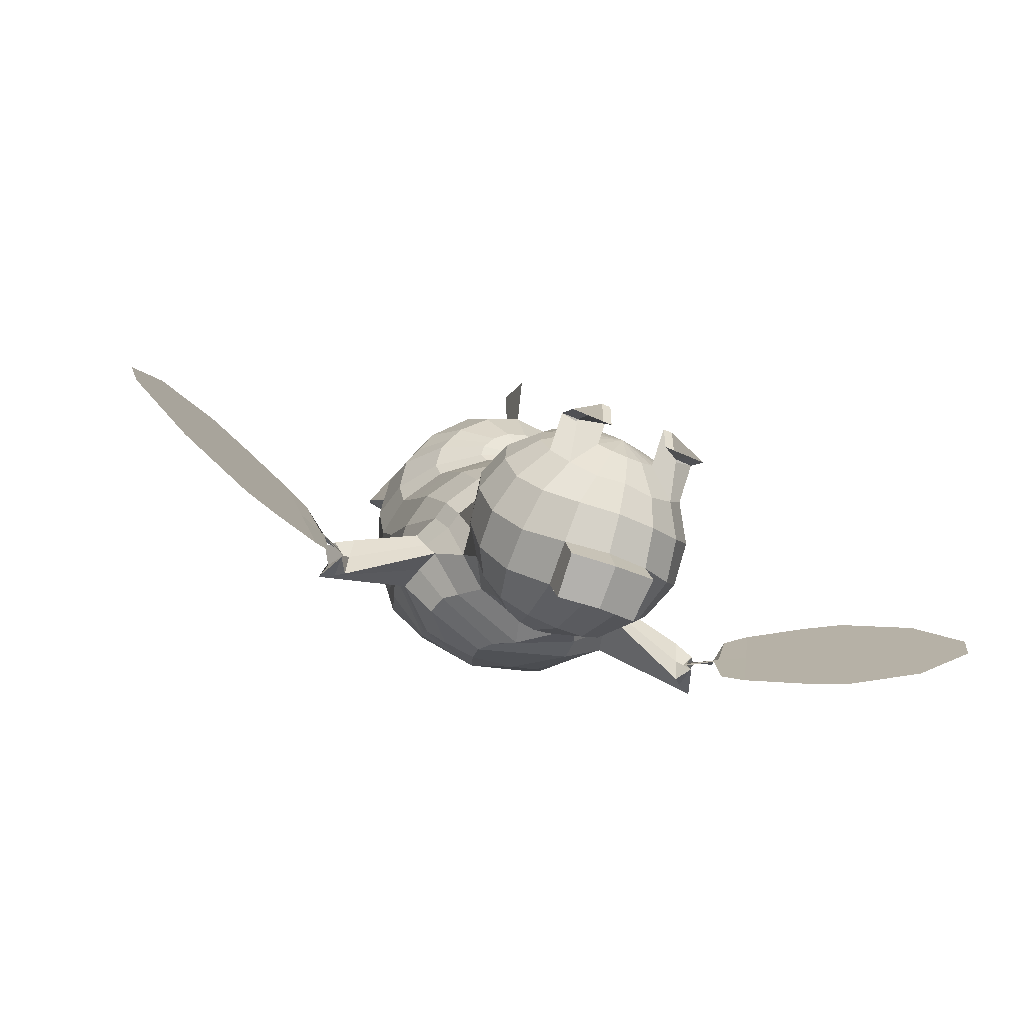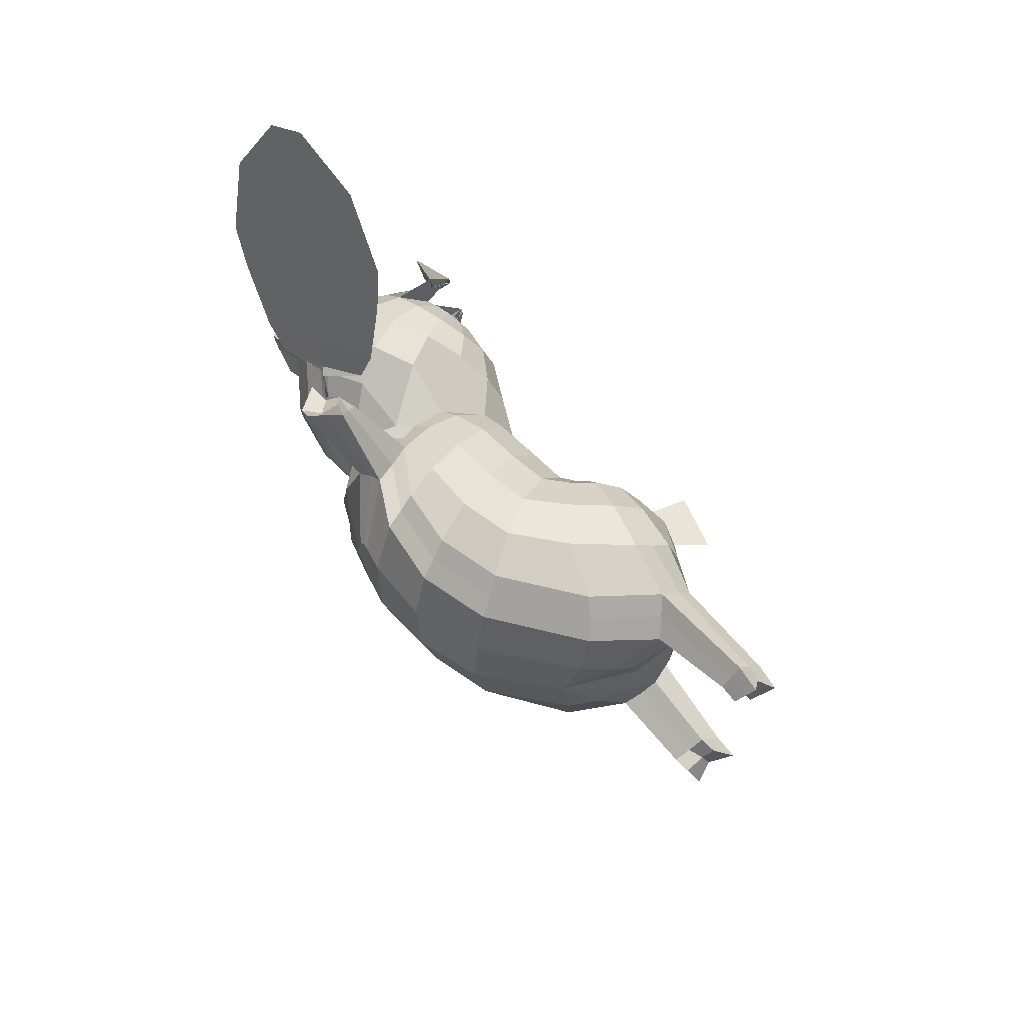
<metadata>
{"format":"obj","ext":"obj","renderer":"f3d","projection":"perspective","resolution":1024,"background":"white","views":[{"elev":-36.6,"azim":161.4,"up":"+Z"},{"elev":-31.2,"azim":-86.6,"up":"+Y"}]}
</metadata>
<code>
o Sphere
v -0.3891 2.905 -0.2943
v -0.1986 2.928 -0.2704
v -0.3203 2.914 -0.2858
v -0.07145 2.943 -0.2549
v -0.06416 2.736 -0.1342
v -0.3437 2.844 -0.05726
v -0.1912 2.72 -0.1494
v -0.4126 2.836 -0.06586
v 0.2244 1.095 -0.7752
v 0.3565 0.8023 -0.7737
v 0.115 0.4015 -0.7735
v 0.2746 1.379 -0.5964
v 0.4329 1.124 -0.4456
v 0.5686 0.7606 -0.5527
v 0.2562 0.3622 -0.6741
v -0.12 1.506 0.2759
v 0.1814 1.417 0.1349
v 0.3832 1.242 -0.01789
v 0.4374 1.124 -0.09993
v 0.5392 0.9547 -0.178
v 0.6153 0.6207 -0.3598
v 0.2855 0.256 -0.5987
v -0.08532 1.364 0.4198
v 0.2341 1.186 0.3732
v 0.4629 0.9502 0.239
v 0.5684 0.7195 0.0735
v 0.5911 0.4884 -0.1186
v 0.5269 0.2718 -0.3236
v 0.2249 0.1015 -0.5417
v 2.647 2.321 -0.713
v 1.307 0.9248 -0.7303
v 1.222 1.036 -0.4588
v 1.276 0.9321 -0.4399
v -0.05958 0.7573 0.942
v 0.2767 0.5416 0.9026
v 0.5025 0.2163 0.8526
v 0.5745 -0.1553 0.8125
v 0.4795 -0.5222 0.7977
v 0.2379 -0.784 0.8025
v -0.096 -0.8867 0.8139
v -0.07939 0.7744 1.027
v 0.2384 0.5688 1.087
v 0.4521 0.2247 1.129
v 0.495 -0.1519 1.192
v 0.3675 -0.5111 1.267
v 0.1205 -0.7703 1.264
v -0.1465 -0.8741 1.042
v -0.1574 0.7952 1.115
v 0.09003 0.6192 1.28
v 0.2515 0.3239 1.406
v 0.2832 -0.01982 1.501
v 0.1572 -0.3776 1.577
v -0.04351 -0.6704 1.509
v -0.2307 -0.8327 1.21
v -0.2818 0.8108 1.184
v -0.1414 0.657 1.427
v -0.05027 0.3905 1.615
v -0.02977 0.03658 1.694
v -0.1114 -0.2803 1.714
v -0.24 -0.574 1.625
v -0.328 -0.7882 1.305
v 0.3781 -1.357 1.834
v 0.1827 -1.349 1.741
v 0.1758 -1.229 2.104
v 0.0279 -1.252 1.947
v 0.1081 -0.3206 -0.2762
v 0.01417 -0.6824 0.144
v -0.09234 1.032 0.6853
v -0.09755 0.793 0.8661
v 0.2496 0.5975 0.7791
v 0.2462 0.8559 0.6093
v 0.4705 0.5943 0.4597
v 0.4854 0.3039 0.6518
v 0.5708 -0.01702 0.5136
v 0.5793 0.2989 0.27
v 0.5578 0.009031 0.06559
v 0.519 -0.3249 0.3646
v 0.3278 -0.5604 0.229
v 0.4048 -0.2084 -0.1224
v -0.1903 -0.8554 1.128
v 1.234 0.8847 -0.5638
v 1.104 1.046 -0.5787
v 1.158 1.077 -0.5988
v 1.235 0.9043 -0.5922
v -0.4607 2.725 -0.3868
v -0.3188 2.755 -0.6749
v -0.2013 2.698 -0.9065
v -0.137 2.548 -1.171
v -0.1152 2.267 -1.369
v -0.1057 1.809 -1.35
v -0.1649 1.454 -1.176
v 0.1095 1.513 -0.006653
v -0.3605 2.696 -0.3226
v -0.1322 2.697 -0.5511
v 0.0452 2.592 -0.7806
v 0.1388 2.4 -1.024
v 0.1554 2.089 -1.175
v 0.08596 1.739 -1.189
v -0.06986 1.438 -1.083
v 0.3536 1.222 -0.2475
v 0.4851 1.032 -0.313
v -0.2961 2.643 -0.2367
v -0.01319 2.599 -0.3941
v 0.2009 2.456 -0.5888
v 0.3164 2.232 -0.7763
v 0.3212 1.944 -0.9124
v 0.1944 1.655 -0.9623
v -0.01195 1.401 -0.9605
v 0.5933 0.6967 -0.4502
v 0.2756 0.3124 -0.6325
v -0.2775 2.576 -0.1416
v 0.02013 2.48 -0.2166
v 0.2445 2.318 -0.333
v 0.3716 2.071 -0.4633
v 0.3512 1.8 -0.5921
v 0.2174 1.55 -0.7135
v 0.07989 1.242 -0.7859
v 1.252 0.8896 -0.7037
v 1.208 0.8735 -0.4288
v -0.3075 2.504 -0.05125
v -0.03306 2.351 -0.03522
v 0.177 2.158 -0.06665
v 0.2958 1.895 -0.165
v 0.235 1.433 -0.3643
v 1.064 1.034 -0.4011
v 1.134 1.062 -0.7546
v -0.3813 2.439 0.02044
v -0.1652 2.232 0.1211
v 0.00379 2.001 0.1464
v 0.3044 1.342 -0.1768
v -0.4859 2.389 0.06752
v -0.3622 2.159 0.2197
v -0.2443 1.865 0.2831
v 0.213 -1.058 1.997
v 0.05275 -1.144 1.861
v 0.4153 -1.185 1.727
v 0.2076 -1.241 1.654
v 0.03389 -0.7191 1.405
v 0.259 -0.4407 1.441
v 0.3883 -0.09223 1.345
v 0.3549 0.2737 1.26
v 0.1651 0.594 1.179
v -0.1174 0.7866 1.067
v 0.1948 -1.229 1.861
v 0.2917 -1.231 1.913
v 0.1301 -1.193 1.758
v 0.3142 -1.122 1.862
v -0.1279 2.704 -1.38
v -0.1125 2.443 -1.594
v 0.3151 0.9743 -0.7527
v 0.5041 0.9406 -0.4949
v 0.5702 0.7776 -0.2737
v 0.5509 0.3793 -0.2198
v 1.199 1.2 -0.706
v 2.78 1.655 0.2787
v 0.36 -0.6535 0.7983
v 0.2454 -0.64 1.262
v 0.05684 -0.524 1.543
v -0.1793 -0.4226 1.671
v 0.2804 -1.353 1.788
v 0.1019 -1.24 2.026
v 0.4805 -0.1005 -0.02608
v 0.4234 -0.4433 0.2979
v 2.713 1.988 -0.2171
v 1.135 0.9547 -0.4147
v 1.194 0.9761 -0.7288
v 0.3114 -1.213 1.691
v 0.1329 -1.101 1.929
v 0.2433 -1.23 1.887
v 1.963 1.57 -0.3966
v 2.043 1.17 0.1998
v 1.883 1.971 -0.993
v 1.505 1.666 -0.9601
v 1.631 1.036 -0.02192
v 1.568 1.351 -0.491
v 3.028 2.258 -0.2653
v 3.063 2.087 -0.009966
v 3.045 2.172 -0.1376
v 2.314 1.283 0.3139
v 2.14 2.152 -0.9806
v 2.227 1.717 -0.3333
v 1.35 1.237 -0.569
v 1.351 1.219 -0.5439
v 1.365 1.492 -0.8807
v 1.383 1.239 -0.5356
v 1.456 1.023 -0.1738
v 1.185 1.082 -0.5662
v 1.182 1.115 -0.616
v 1.172 1.092 -0.5934
v -0.2298 0.01967 -0.693
v -0.8383 2.851 -0.3497
v -1.029 2.828 -0.3728
v -0.9072 2.843 -0.3583
v -1.156 2.813 -0.3887
v -1.149 2.605 -0.2679
v -0.9305 2.774 -0.1297
v -1.021 2.62 -0.2517
v -0.2537 1.172 -0.9557
v -0.2955 0.9745 -1.041
v -0.06707 0.7119 -0.9907
v -0.122 0.3895 -0.8563
v -0.8617 2.782 -0.1213
v -0.7368 1.09 -0.8949
v -0.785 0.773 -0.9489
v -0.4645 0.3767 -0.872
v -0.884 1.215 -0.7701
v -1.004 1.086 -0.6575
v -1.095 0.7272 -0.7974
v -0.6855 0.3298 -0.8261
v -0.8143 1.436 0.1779
v -1.024 1.307 -0.03959
v -1.126 1.127 -0.2479
v -1.135 0.9834 -0.3924
v -1.176 0.9101 -0.4332
v -1.199 0.5916 -0.6207
v -0.762 0.2266 -0.7616
v -0.839 1.31 0.3161
v -1.097 1.112 0.1857
v -1.245 0.8787 -0.003857
v -1.289 0.63 -0.1963
v -1.247 0.4163 -0.3646
v -1.114 0.2129 -0.5422
v -0.7366 0.0624 -0.6753
v -3.119 2.251 -1.521
v -1.79 0.883 -1.168
v -1.791 0.9946 -0.8838
v -1.847 0.8903 -0.8802
v -0.4356 0.8153 1.206
v -0.4168 0.6744 1.485
v -0.3841 0.06896 1.755
v -0.3768 -0.2653 1.734
v -0.4017 -0.5126 1.654
v -0.4108 -0.7596 1.346
v -0.4112 -0.8902 0.7755
v -0.4567 0.8333 0.9604
v -0.8527 0.7482 0.9161
v -1.178 0.5293 0.8727
v -1.386 0.2023 0.8562
v -1.427 -0.1727 0.8826
v -1.287 -0.5594 1.009
v -1.024 -0.7989 0.9984
v -0.7161 -0.8814 0.932
v -0.8155 0.7666 1.011
v -1.112 0.5623 1.088
v -1.288 0.2363 1.219
v -1.276 -0.115 1.383
v -1.095 -0.4508 1.569
v -0.8596 -0.7143 1.542
v -0.6521 -0.8523 1.171
v -0.724 0.7887 1.105
v -0.9394 0.6137 1.282
v -1.053 0.3409 1.447
v -0.9941 0.04209 1.638
v -0.8042 -0.2835 1.788
v -0.6399 -0.5936 1.701
v -0.5549 -0.8018 1.315
v -0.5919 0.8062 1.175
v -0.6985 0.643 1.422
v -0.7525 0.3987 1.619
v -0.7312 0.06641 1.714
v -0.5544 -0.2068 1.781
v -0.4579 -0.5048 1.706
v -0.4646 -0.7631 1.36
v -0.936 -1.205 2.242
v -0.7824 -1.221 2.09
v -0.655 -1.055 2.41
v -0.5673 -1.106 2.218
v -0.7227 -0.3431 -0.3584
v -0.7576 -0.7012 0.1295
v -0.3632 -0.7261 0.08398
v -0.307 -0.3904 -0.3576
v -0.8496 1.006 0.5939
v -0.8682 0.7745 0.7913
v -1.187 0.5671 0.6635
v -1.155 0.8053 0.4361
v -1.326 0.5342 0.2581
v -1.384 0.2683 0.5223
v -1.425 -0.05958 0.4028
v -1.37 0.2448 0.06926
v -0.4863 0.8538 0.8698
v -0.4797 1.082 0.6779
v -1.288 -0.02757 -0.1075
v -1.319 -0.3725 0.3087
v -1.082 -0.595 0.1977
v -1.077 -0.2371 -0.2619
v -0.6021 -0.8285 1.247
v -0.6078 2.36 0.07344
v -0.5878 2.109 0.2339
v -0.5347 1.786 0.3071
v -0.4756 1.4 0.4005
v -0.6052 2.583 -0.1421
v -1.772 0.8445 -0.9879
v -1.643 1.01 -0.9647
v -1.694 1.035 -1.003
v -0.5809 2.724 -0.4177
v -0.5385 2.76 -0.6976
v -0.4966 2.727 -0.965
v -0.4607 2.597 -1.237
v -0.4196 2.328 -1.446
v -0.3317 1.817 -1.424
v -0.2813 1.448 -1.22
v -1.765 0.8645 -1.015
v -0.7039 2.696 -0.4166
v -0.7682 2.702 -0.7298
v -0.7921 2.65 -0.9689
v -0.7775 2.502 -1.236
v -0.7058 2.218 -1.432
v -0.5535 1.748 -1.409
v -0.3979 1.419 -1.206
v -0.9613 1.387 -0.163
v -0.8097 2.642 -0.3778
v -0.9627 2.6 -0.652
v -1.044 2.488 -0.9029
v -1.039 2.283 -1.157
v -0.9278 1.951 -1.312
v -0.734 1.617 -1.3
v -0.4956 1.37 -1.142
v -1.001 1.113 -0.4681
v -1.09 0.9927 -0.5436
v -0.8829 2.572 -0.3092
v -1.098 2.468 -0.5281
v -1.215 2.282 -0.7651
v -1.213 2.022 -0.977
v -1.088 1.734 -1.104
v -0.8435 1.493 -1.108
v -0.5589 1.314 -1.038
v -1.151 0.6664 -0.7029
v -0.7317 0.2813 -0.7917
v -0.9125 2.498 -0.2205
v -1.152 2.331 -0.3649
v -1.283 2.102 -0.5369
v -1.28 1.829 -0.6915
v -1.129 1.576 -0.8051
v -0.8772 1.383 -0.8723
v -0.6097 1.148 -0.8842
v -1.75 0.8508 -1.127
v -1.784 0.8331 -0.8509
v -0.8939 2.431 -0.1247
v -1.115 2.211 -0.1742
v -1.233 1.958 -0.2604
v -1.226 1.676 -0.3813
v -0.9434 1.278 -0.5385
v -1.654 0.998 -0.7834
v -1.625 1.026 -1.143
v -0.83 2.383 -0.03601
v -0.9932 2.125 0.01257
v -1.076 1.852 -0.003769
v -1.024 1.212 -0.3763
v -0.7287 2.358 0.03675
v -0.8099 2.099 0.1592
v -0.8288 1.79 0.2012
v -0.724 -0.8977 2.297
v -0.6184 -1.009 2.13
v -1.005 -1.048 2.129
v -0.8335 -1.125 2.001
v -0.7475 -0.6513 1.636
v -0.9448 -0.3589 1.704
v -1.133 -0.04039 1.515
v -1.167 0.2921 1.336
v -1.026 0.5889 1.182
v -0.7699 0.7792 1.055
v -0.7532 -1.086 2.188
v -0.8275 -1.076 2.269
v -0.7259 -1.067 2.066
v -0.8645 -0.9731 2.213
v -0.4101 0.3734 1.972
v -0.4101 0.3827 1.698
v -0.4101 0.8032 1.797
v -0.4491 2.74 -1.449
v -0.4129 2.491 -1.661
v -0.7692 2.662 -1.443
v -0.7046 2.403 -1.653
v -0.1408 0.8475 -1.006
v -0.7934 0.9549 -0.9141
v -1.06 0.9085 -0.7247
v -1.182 0.7469 -0.5281
v -1.181 0.3191 -0.4464
v -1.704 1.16 -1.115
v -3.506 1.577 -0.6044
v -0.3925 -0.3706 1.693
v -1.153 -0.6836 1.02
v -0.9765 -0.581 1.558
v -0.7221 -0.4385 1.744
v -0.4931 -0.3468 1.748
v -0.8592 -1.213 2.166
v -0.6111 -1.08 2.314
v -1.183 -0.1304 -0.1814
v -1.201 -0.4858 0.2595
v -3.313 1.914 -1.063
v -1.719 0.9157 -0.817
v -1.689 0.9388 -1.134
v -0.9193 -1.087 2.065
v -0.6712 -0.9536 2.213
v -0.7903 -1.081 2.229
v -2.533 1.514 -1.028
v -2.766 1.108 -0.4769
v -2.301 1.919 -1.579
v -1.94 1.621 -1.444
v -2.306 0.984 -0.5764
v -2.123 1.303 -1.01
v -3.608 2.178 -1.196
v -3.708 2.005 -0.96
v -3.658 2.091 -1.078
v -3.061 1.215 -0.4421
v -2.555 2.095 -1.639
v -2.808 1.655 -1.04
v -1.889 1.192 -1.026
v -1.897 1.173 -1.002
v -1.824 1.449 -1.33
v -1.93 1.194 -1.003
v -2.096 0.9763 -0.6742
v -1.728 1.04 -0.978
v -1.712 1.073 -1.025
v -1.708 1.051 -1.001
v -1.912 1.111 -1.002
v 1.366 1.16 -0.537
f 116 115 124 12
f 94 93 8 7
f 201 200 10 11
f 373 199 9 150
f 16 133 289 290
f 102 103 5 6
f 11 10 14 15
f 150 9 13 151
f 198 108 117
f 198 99 108
f 110 109 21 22
f 82 125 32 83
f 101 100 19 20
f 117 116 12
f 22 21 28 29
f 152 20 27 153
f 20 19 26 27
f 19 18 25 26
f 18 17 24 25
f 17 16 23 24
f 123 122 129 92
f 92 129 133 16
f 190 201 11
f 190 11 15
f 190 15 110 22
f 190 22 29
f 69 280 235 34
f 73 70 35 36
f 77 74 37 38
f 67 78 39 40
f 270 67 40 234
f 183 182 184 185
f 70 69 34 35
f 74 73 36 37
f 81 118 31 84
f 163 77 38 156
f 167 136 62 160
f 40 39 46 47
f 156 38 45 157
f 38 37 44 45
f 37 36 43 44
f 36 35 42 43
f 35 34 41 42
f 80 138 53 54
f 139 140 51 52
f 140 141 50 51
f 141 142 49 50
f 142 143 48 49
f 54 53 60 61
f 158 52 59 159
f 52 51 58 59
f 51 50 57 58
f 50 49 56 57
f 49 48 55 56
f 234 40 47
f 34 235 41
f 234 47 80 54
f 41 235 48 143
f 234 54 61
f 48 235 55
f 234 61 233
f 61 60 232 233
f 159 59 231 380
f 59 58 230 231
f 56 55 228 229
f 55 235 228
f 169 145 64 161
f 146 137 63 144
f 147 134 64 145
f 168 135 65 161
f 153 27 76 162
f 162 76 77 163
f 26 25 72 75
f 75 72 73 74
f 24 23 68 71
f 71 68 69 70
f 190 29 66 271
f 271 66 67 270
f 29 28 79 66
f 66 79 78 67
f 27 26 75 76
f 76 75 74 77
f 25 24 71 72
f 72 71 70 73
f 68 281 280 69
f 53 138 146 135
f 45 139 147 136
f 130 92 17 18
f 199 198 117 9
f 124 123 92 130
f 103 94 7 5
f 15 14 109 110
f 13 12 100 101
f 89 299 370 149
f 198 91 99
f 301 300 90 91
f 300 299 89 90
f 298 88 148 369
f 298 297 87 88
f 297 296 86 87
f 296 295 85 86
f 198 301 91
f 189 188 182 183
f 91 90 98 99
f 90 89 97 98
f 89 88 96 97
f 88 87 95 96
f 87 86 94 95
f 86 85 93 94
f 119 81 84 33
f 13 101 82 126
f 99 98 107 108
f 98 97 106 107
f 97 96 105 106
f 96 95 104 105
f 95 94 103 104
f 93 102 6 8
f 21 109 81 119
f 101 20 125 82
f 108 107 116 117
f 107 106 115 116
f 106 105 114 115
f 105 104 113 114
f 104 103 112 113
f 103 102 111 112
f 152 21 119 165
f 151 13 126 166
f 115 114 123 124
f 114 113 122 123
f 113 112 121 122
f 112 111 120 121
f 109 14 118 81
f 12 124 130 100
f 8 6 3 1
f 5 7 2 4
f 122 121 128 129
f 121 120 127 128
f 100 130 18 19
f 6 5 4 3
f 129 128 132 133
f 128 127 131 132
f 157 45 136 167
f 138 46 137 146
f 139 52 134 147
f 158 53 135 168
f 23 290 281 68
f 7 8 1 2
f 2 1 3 4
f 295 291 85
f 85 291 93
f 93 291 102
f 102 291 111
f 111 291 120
f 120 291 127
f 127 291 131
f 16 290 23
f 9 117 12 13
f 16 17 92
f 133 132 288 289
f 132 131 287 288
f 131 291 287
f 136 147 145 62
f 135 146 144 65
f 160 62 145 169
f 42 41 143 142
f 43 42 142 141
f 44 43 141 140
f 45 44 140 139
f 47 46 138 80
f 370 369 148 149
f 88 89 149 148
f 63 160 169 144
f 52 158 168 134
f 46 157 167 137
f 14 151 166 118
f 20 152 165 125
f 79 162 163 78
f 28 153 162 79
f 134 168 161 64
f 144 169 161 65
f 60 159 380 232
f 53 158 159 60
f 39 156 157 46
f 137 167 160 63
f 78 163 156 39
f 118 166 154 31
f 171 170 181 179
f 170 172 180 181
f 21 152 153 28
f 10 150 151 14
f 200 373 150 10
f 164 30 176 178
f 155 164 178 177
f 179 181 164 155
f 181 180 30 164
f 175 173 172 170
f 174 175 170 171
f 185 184 173 175
f 165 119 33 32
f 166 126 154
f 126 82 83 154
f 186 185 175 174
f 31 154 83 84
f 125 165 32
f 84 83 32 33
f 32 83 189 187
f 83 154 188 189
f 334 206 342 333
f 312 197 202 311
f 201 205 204 200
f 373 374 203 199
f 210 290 289 351
f 320 196 195 321
f 205 209 208 204
f 374 375 207 203
f 198 335 326
f 198 326 317
f 328 216 215 327
f 293 294 226 343
f 319 214 213 318
f 335 206 334
f 216 223 222 215
f 376 377 221 214
f 214 221 220 213
f 213 220 219 212
f 212 219 218 211
f 211 218 217 210
f 341 310 347 340
f 310 210 351 347
f 190 205 201
f 190 209 205
f 190 216 328 209
f 190 223 216
f 273 236 235 280
f 277 238 237 274
f 283 240 239 278
f 269 242 241 284
f 270 234 242 269
f 408 410 409 407
f 274 237 236 273
f 278 239 238 277
f 292 302 225 336
f 388 381 240 283
f 392 385 264 354
f 242 249 248 241
f 381 382 247 240
f 240 247 246 239
f 239 246 245 238
f 238 245 244 237
f 237 244 243 236
f 286 256 255 356
f 357 254 253 358
f 358 253 252 359
f 359 252 251 360
f 360 251 250 361
f 256 263 262 255
f 383 384 261 254
f 254 261 260 253
f 253 260 259 252
f 252 259 258 251
f 251 258 257 250
f 234 249 242
f 236 243 235
f 234 256 286 249
f 243 361 250 235
f 234 263 256
f 250 257 235
f 234 233 263
f 263 233 232 262
f 384 380 231 261
f 261 231 230 260
f 258 229 228 257
f 257 228 235
f 394 386 266 363
f 364 362 265 355
f 365 363 266 352
f 393 386 267 353
f 377 387 282 221
f 387 388 283 282
f 220 279 276 219
f 279 278 277 276
f 218 275 272 217
f 275 274 273 272
f 190 271 268 223
f 271 270 269 268
f 223 268 285 222
f 268 269 284 285
f 221 282 279 220
f 282 283 278 279
f 219 276 275 218
f 276 277 274 275
f 272 273 280 281
f 255 353 364 356
f 247 354 365 357
f 348 212 211 310
f 199 203 335 198
f 342 348 310 341
f 321 195 197 312
f 209 328 327 208
f 207 319 318 206
f 307 372 370 299
f 198 317 309
f 301 309 308 300
f 300 308 307 299
f 298 369 371 306
f 298 306 305 297
f 297 305 304 296
f 296 304 303 295
f 198 309 301
f 414 408 407 413
f 309 317 316 308
f 308 316 315 307
f 307 315 314 306
f 306 314 313 305
f 305 313 312 304
f 304 312 311 303
f 337 227 302 292
f 207 344 293 319
f 317 326 325 316
f 316 325 324 315
f 315 324 323 314
f 314 323 322 313
f 313 322 321 312
f 311 202 196 320
f 215 337 292 327
f 319 293 343 214
f 326 335 334 325
f 325 334 333 324
f 324 333 332 323
f 323 332 331 322
f 322 331 330 321
f 321 330 329 320
f 376 390 337 215
f 375 391 344 207
f 333 342 341 332
f 332 341 340 331
f 331 340 339 330
f 330 339 338 329
f 327 292 336 208
f 206 318 348 342
f 202 191 193 196
f 195 194 192 197
f 340 347 346 339
f 339 346 345 338
f 318 213 212 348
f 196 193 194 195
f 347 351 350 346
f 346 350 349 345
f 382 392 354 247
f 356 364 355 248
f 357 365 352 254
f 383 393 353 255
f 217 272 281 290
f 197 192 191 202
f 192 194 193 191
f 295 303 291
f 303 311 291
f 311 320 291
f 320 329 291
f 329 338 291
f 338 345 291
f 345 349 291
f 210 217 290
f 203 207 206 335
f 210 310 211
f 351 289 288 350
f 350 288 287 349
f 349 287 291
f 354 264 363 365
f 353 267 362 364
f 385 394 363 264
f 244 360 361 243
f 245 359 360 244
f 246 358 359 245
f 247 357 358 246
f 249 286 356 248
f 370 372 371 369
f 306 371 372 307
f 265 362 394 385
f 254 352 393 383
f 248 355 392 382
f 208 336 391 375
f 214 343 390 376
f 285 284 388 387
f 222 285 387 377
f 352 266 386 393
f 362 267 386 394
f 262 232 380 384
f 255 262 384 383
f 241 248 382 381
f 355 265 385 392
f 284 241 381 388
f 336 225 378 391
f 396 404 406 395
f 395 406 405 397
f 215 222 377 376
f 204 208 375 374
f 200 204 374 373
f 389 403 401 224
f 379 402 403 389
f 404 379 389 406
f 406 389 224 405
f 400 395 397 398
f 399 396 395 400
f 410 400 398 409
f 390 226 227 337
f 391 378 344
f 344 378 294 293
f 411 399 400 410
f 225 302 294 378
f 343 226 390
f 302 227 226 294
f 226 412 414 294
f 294 414 413 378
f 408 414 412 415
f 408 415 411 410
f 183 416 187 189
f 183 185 186 416
f 58 57 367 230
f 57 56 229 367
f 260 230 367 259
f 259 367 229 258
f 366 368 229 367

</code>
